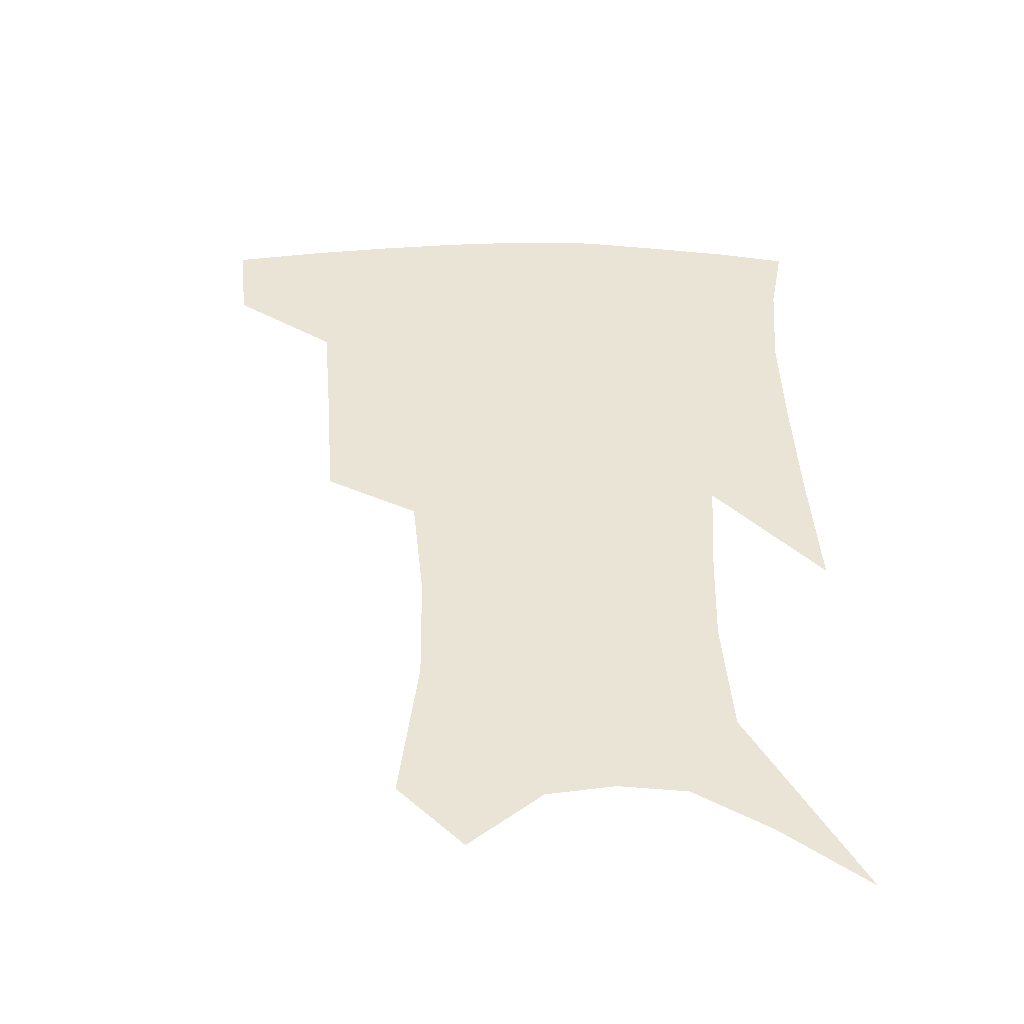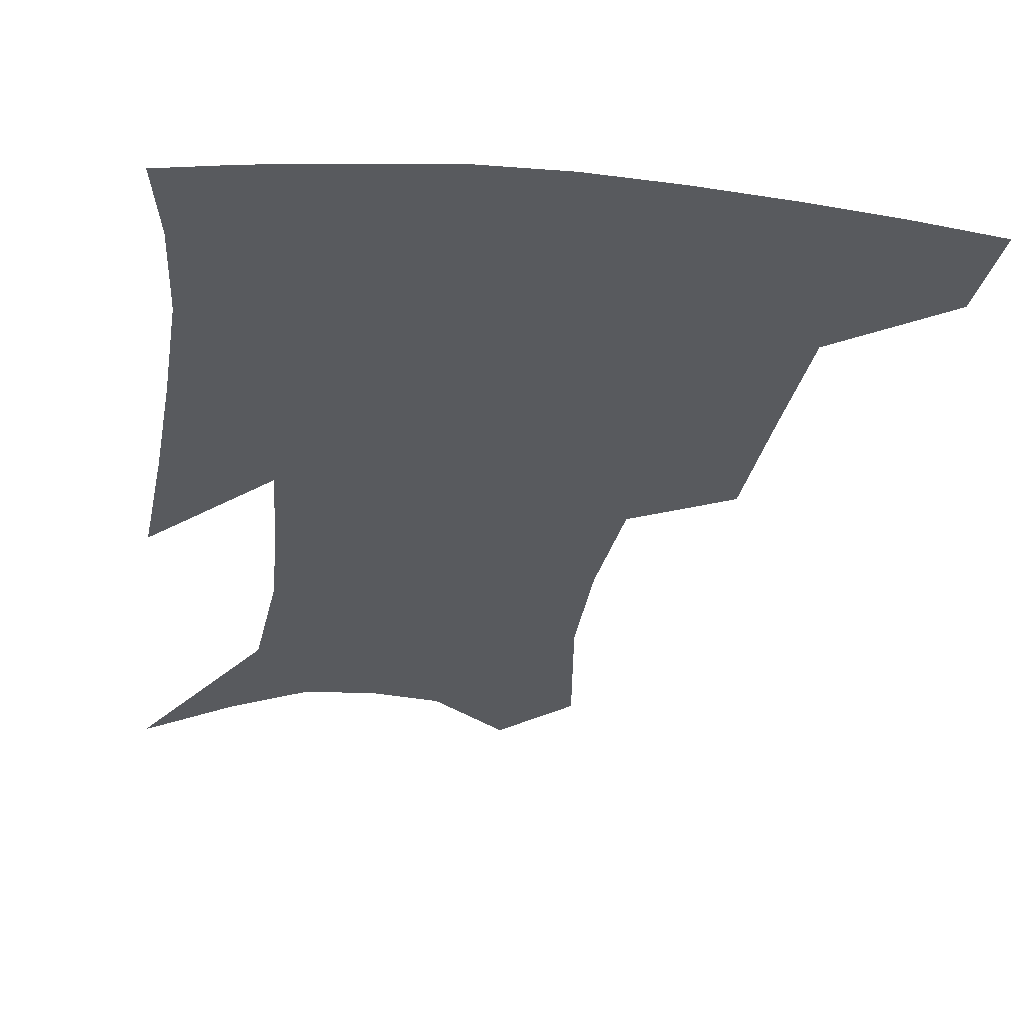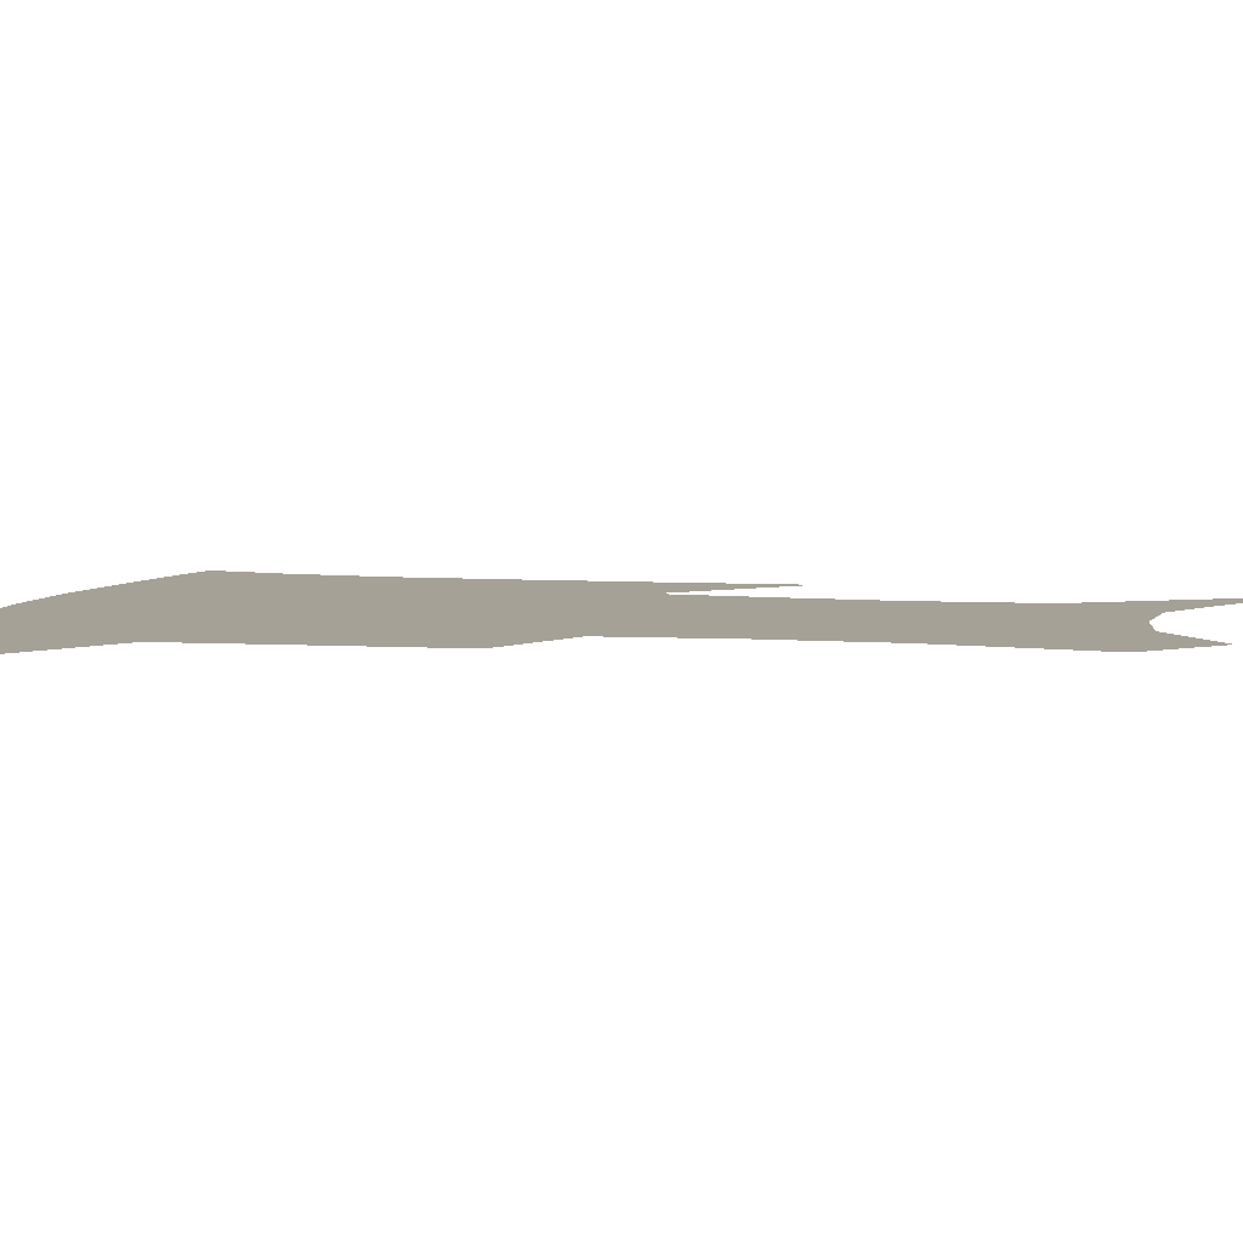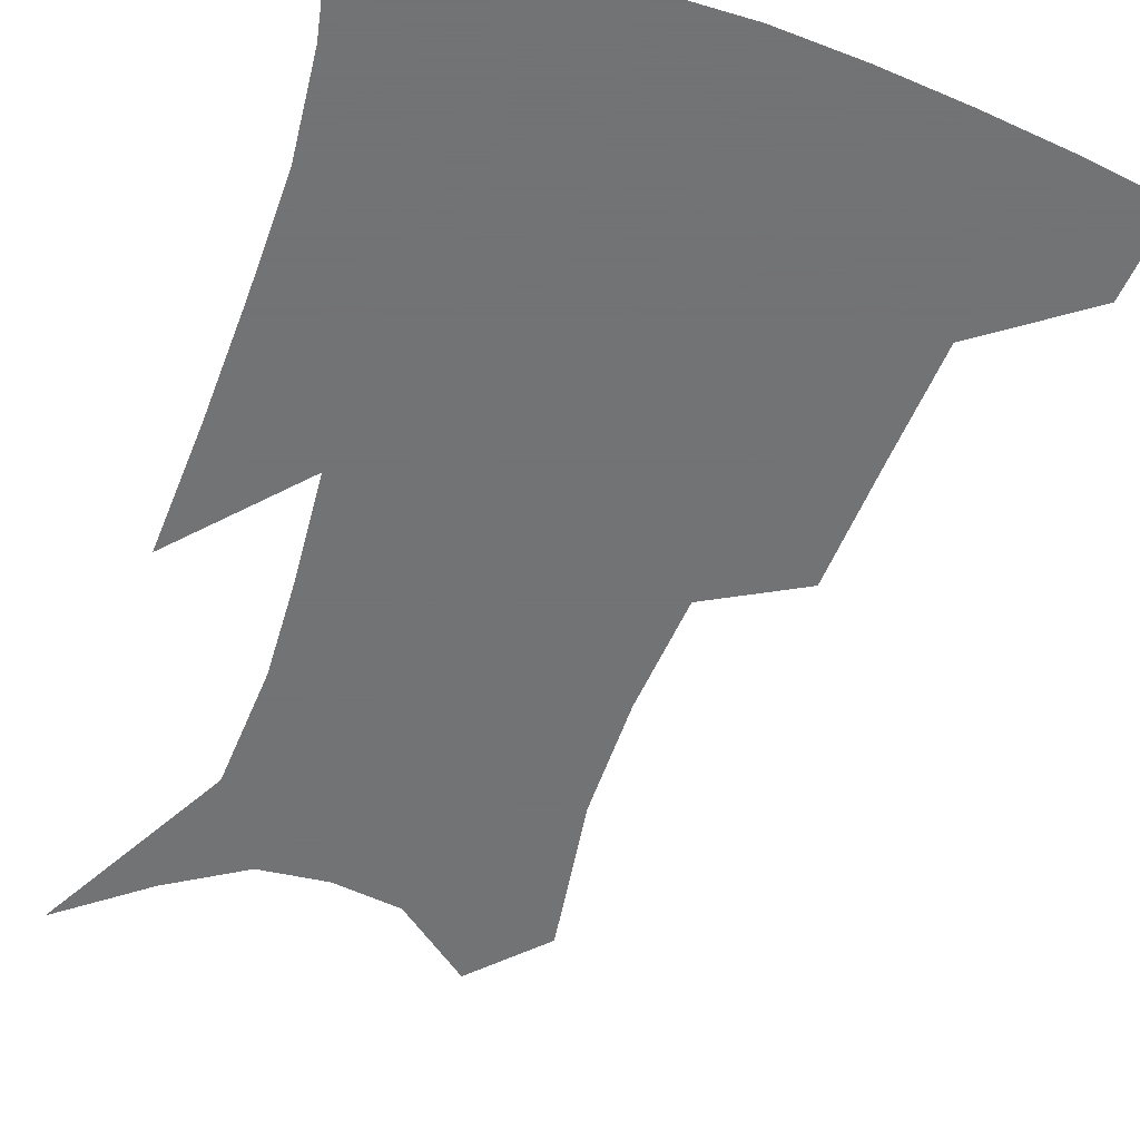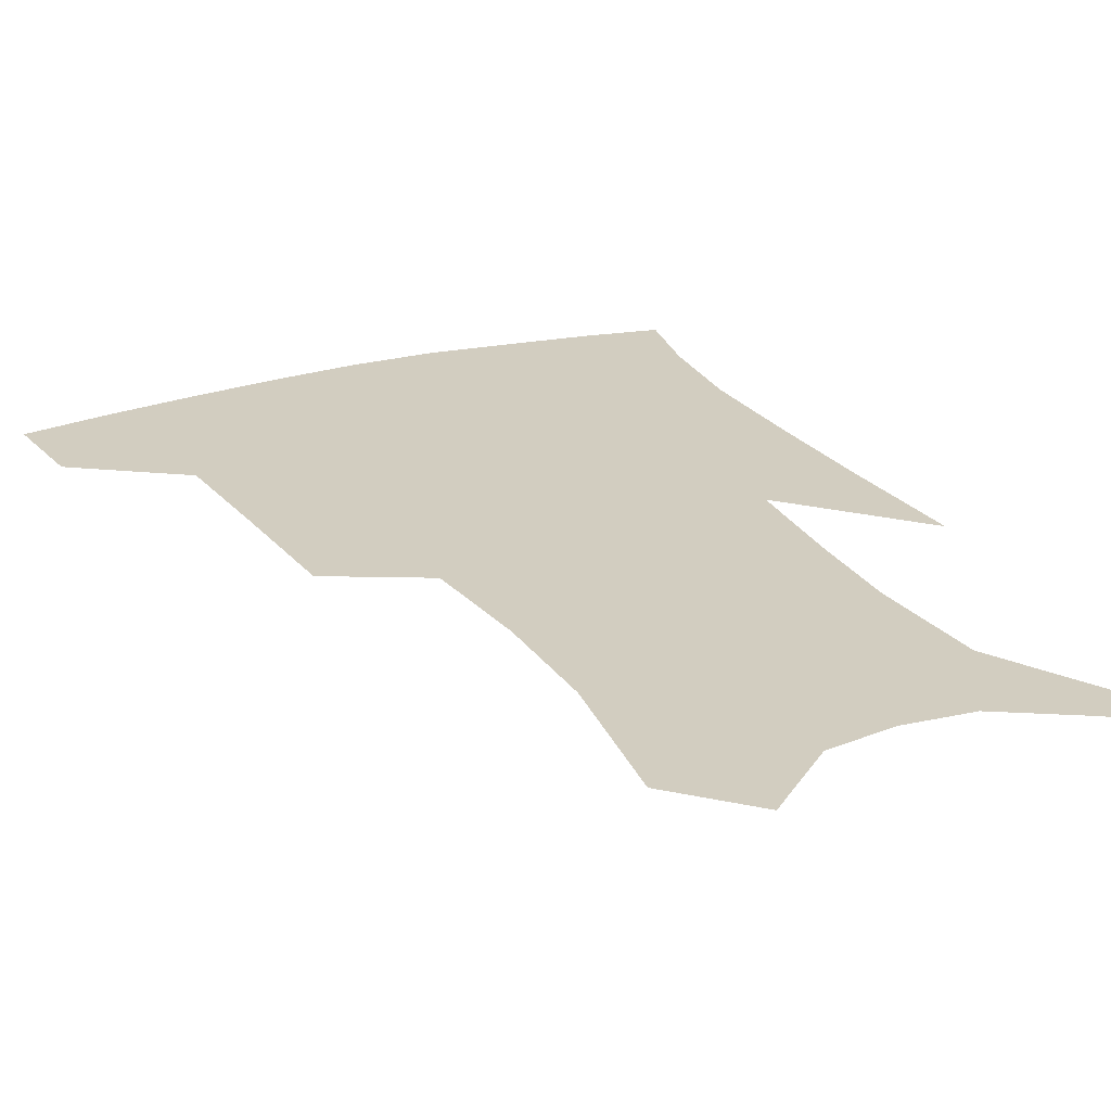
<metadata>
{"format":"obj","ext":"obj","renderer":"f3d","projection":"perspective","resolution":1024,"background":"white","views":[{"elev":-47.6,"azim":-0.6,"up":"+Y"},{"elev":-30.6,"azim":173.0,"up":"+Z"},{"elev":6.0,"azim":-75.6,"up":"+Z"},{"elev":-55.7,"azim":162.2,"up":"+Z"},{"elev":24.4,"azim":-25.1,"up":"+Z"}]}
</metadata>
<code>
v 465.6 382.1 0
v 462.5 411.5 0
v 505.1 280.6 0
v 502.1 321.5 0
v 498.9 359.5 0
v 494.8 388.7 0
v 490.4 416.3 0
v 533.5 141.3 0
v 539.5 190.4 0
v 538.8 228.1 0
v 534.9 265.4 0
v 530 301.2 0
v 527.7 336.8 0
v 524.9 366.1 0
v 521.5 392.8 0
v 518 420 0
v 554.9 119.9 0
v 560.6 173.8 0
v 560 207.7 0
v 558.9 247.3 0
v 555.5 278.5 0
v 553.6 314.5 0
v 552.1 344.5 0
v 550.9 371.4 0
v 548.3 396.3 0
v 545.4 423 0
v 578.5 139.5 0
v 580.1 183.3 0
v 579.5 218.6 0
v 577.9 251.7 0
v 575.9 283.4 0
v 575.2 318.7 0
v 574.9 347 0
v 575.2 373.7 0
v 574.7 398.1 0
v 572.4 424.9 0
v 600.3 142.9 0
v 598.7 184.4 0
v 598 219.1 0
v 597.2 255.9 0
v 596.8 290.2 0
v 596.6 320.6 0
v 597.4 348.8 0
v 598.7 374.6 0
v 599.8 398.2 0
v 599.1 424.6 0
v 622.2 141 0
v 618.6 176.6 0
v 615.9 220.2 0
v 616.5 251.5 0
v 618 282.4 0
v 618 315.3 0
v 618.6 348.5 0
v 621.3 372.6 0
v 624 397.1 0
v 626.8 421.3 0
v 646.7 126.6 0
v 638.8 169.2 0
v 635.6 208.4 0
v 636.3 239.8 0
v 638.3 274.8 0
v 639.2 309.3 0
v 640.6 340.4 0
v 643.9 367.3 0
v 647.2 394.4 0
v 651.5 417.9 0
v 674.8 105.9 0
v 673.9 237.5 0
v 670.8 280.3 0
v 668.8 318.8 0
v 667.5 356.4 0
v 669.8 388.4 0
v 674.2 413.7 0
v 691 451 0
f 5 6 1
f 1 6 2
f 6 7 2
f 11 12 3
f 3 12 4
f 12 13 4
f 4 13 5
f 13 14 5
f 5 14 6
f 14 15 6
f 6 15 7
f 15 16 7
f 17 18 8
f 8 18 9
f 18 19 9
f 9 19 10
f 19 20 10
f 10 20 11
f 20 21 11
f 11 21 12
f 21 22 12
f 12 22 13
f 22 23 13
f 13 23 14
f 23 24 14
f 14 24 15
f 24 25 15
f 15 25 16
f 25 26 16
f 17 27 18
f 27 28 18
f 18 28 19
f 28 29 19
f 19 29 20
f 29 30 20
f 20 30 21
f 30 31 21
f 21 31 22
f 31 32 22
f 22 32 23
f 32 33 23
f 23 33 24
f 33 34 24
f 24 34 25
f 34 35 25
f 25 35 26
f 35 36 26
f 27 37 28
f 37 38 28
f 28 38 29
f 38 39 29
f 29 39 30
f 39 40 30
f 30 40 31
f 40 41 31
f 31 41 32
f 41 42 32
f 32 42 33
f 42 43 33
f 33 43 34
f 43 44 34
f 34 44 35
f 44 45 35
f 35 45 36
f 45 46 36
f 37 47 38
f 47 48 38
f 38 48 39
f 48 49 39
f 39 49 40
f 49 50 40
f 40 50 41
f 50 51 41
f 41 51 42
f 51 52 42
f 42 52 43
f 52 53 43
f 43 53 44
f 53 54 44
f 44 54 45
f 54 55 45
f 45 55 46
f 55 56 46
f 47 57 48
f 57 58 48
f 48 58 49
f 58 59 49
f 49 59 50
f 59 60 50
f 50 60 51
f 60 61 51
f 51 61 52
f 61 62 52
f 52 62 53
f 62 63 53
f 53 63 54
f 63 64 54
f 54 64 55
f 64 65 55
f 55 65 56
f 65 66 56
f 57 67 58
f 61 68 62
f 68 69 62
f 62 69 63
f 69 70 63
f 63 70 64
f 70 71 64
f 64 71 65
f 71 72 65
f 65 72 66
f 72 73 66

</code>
